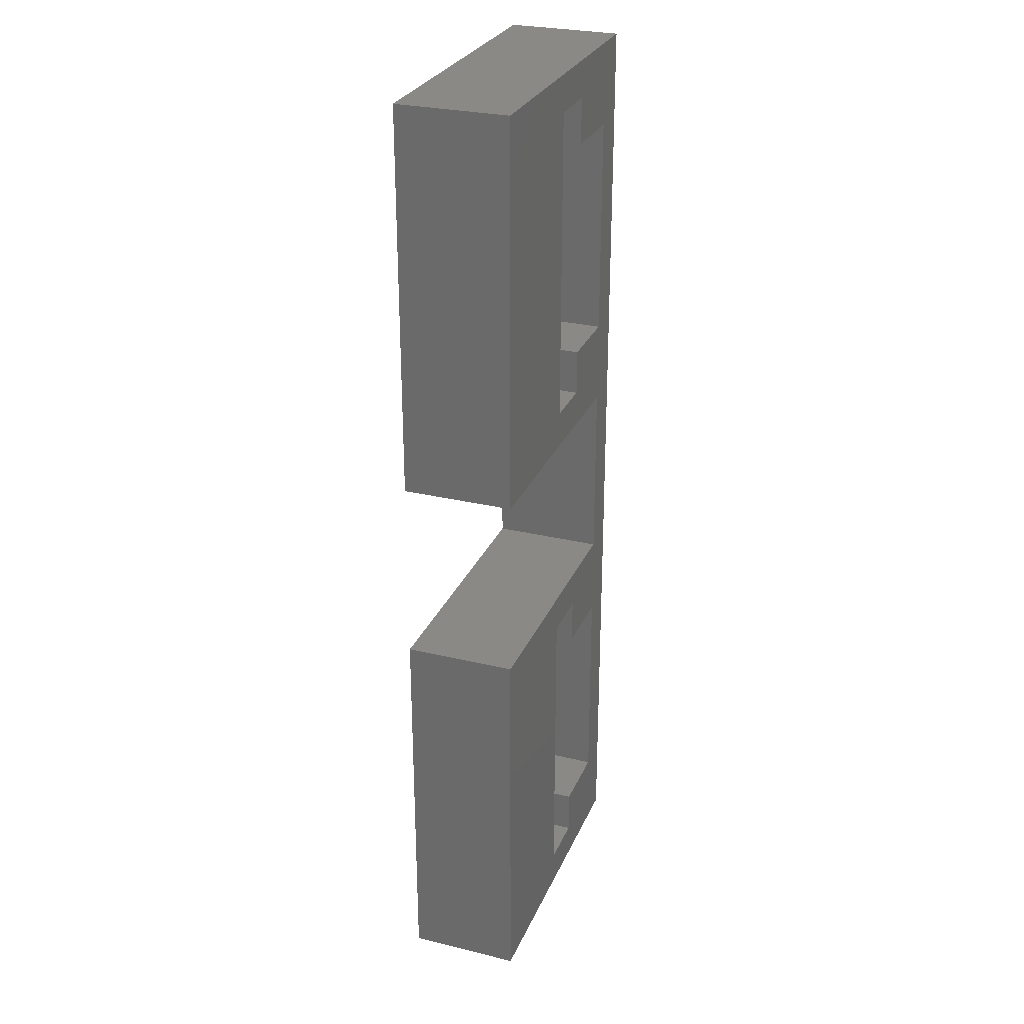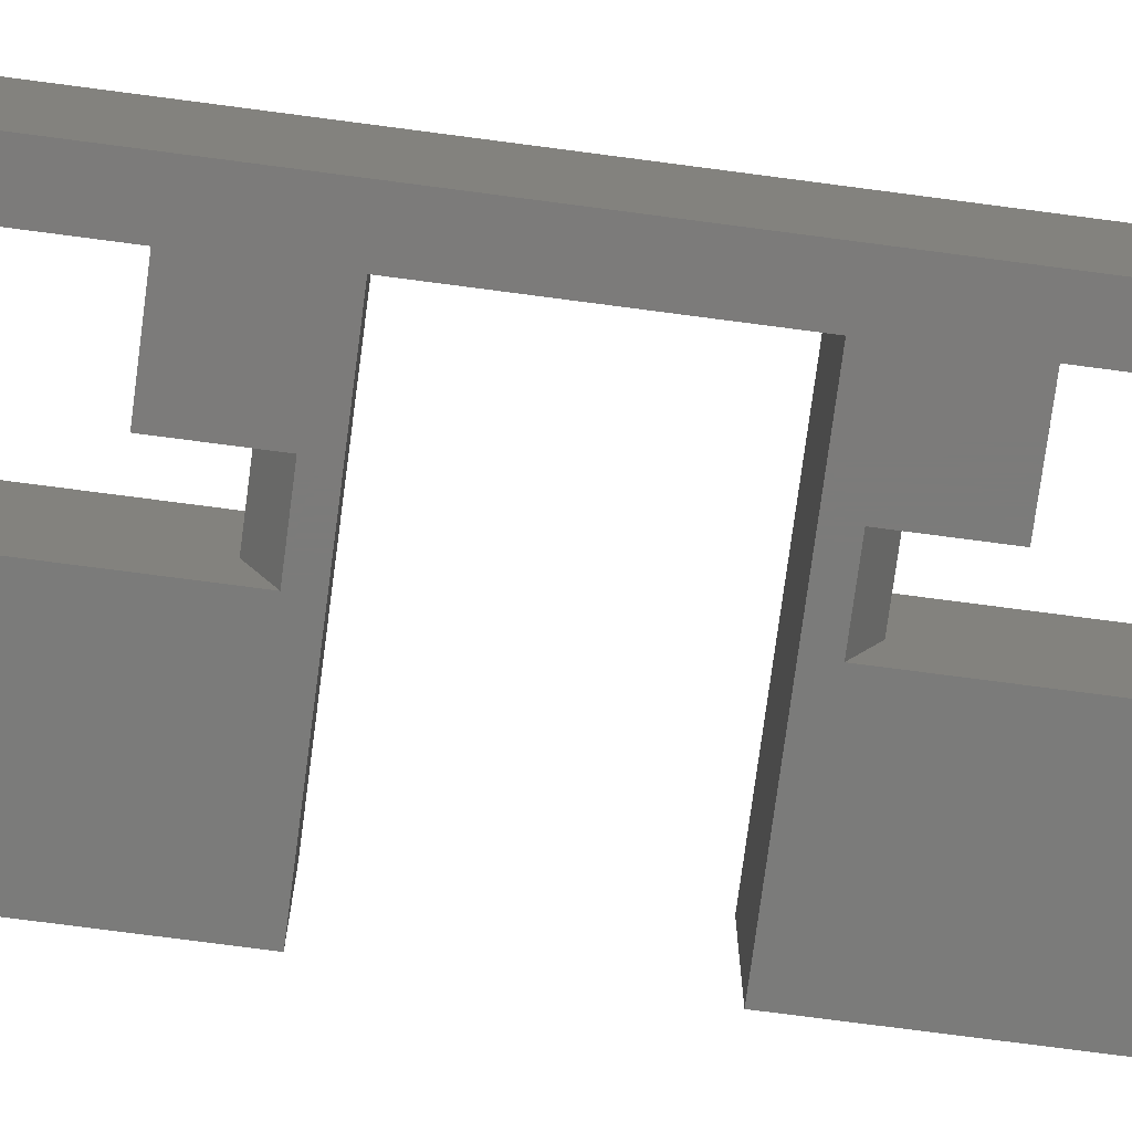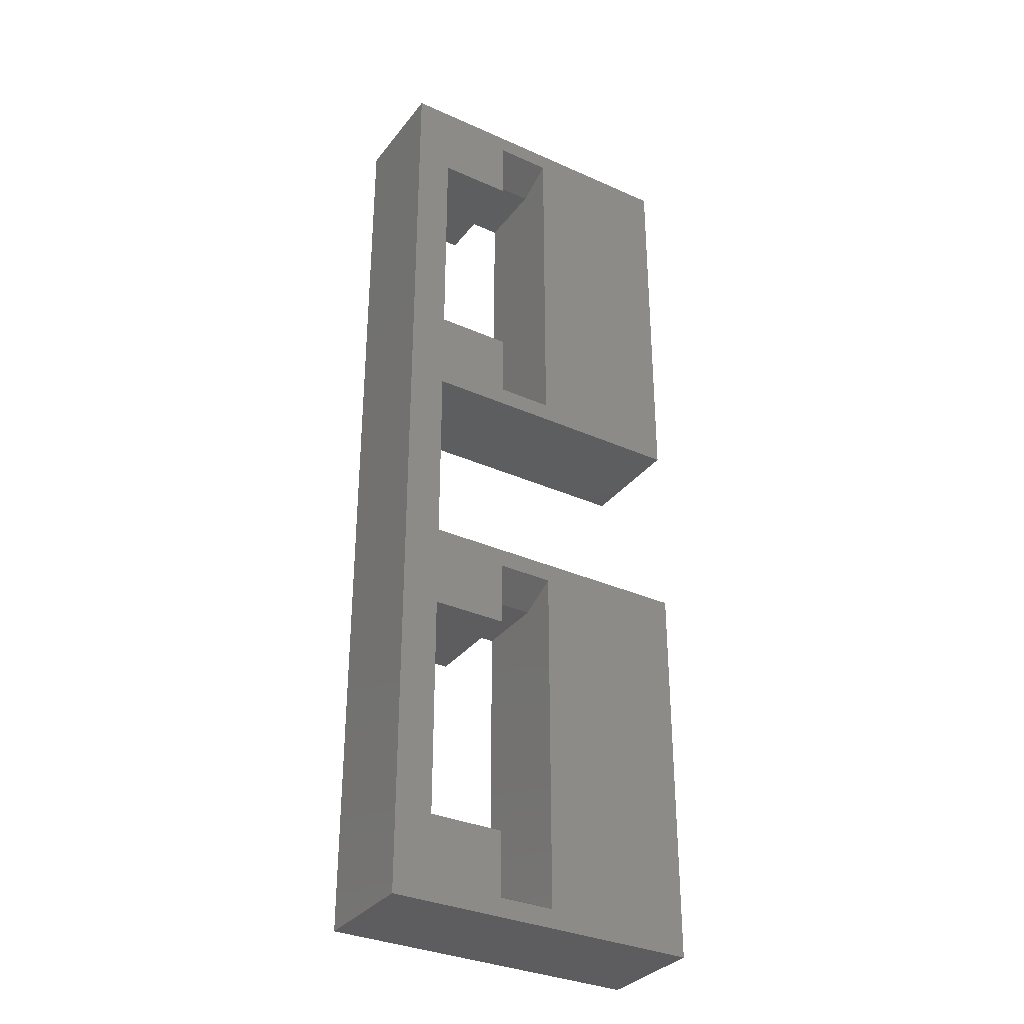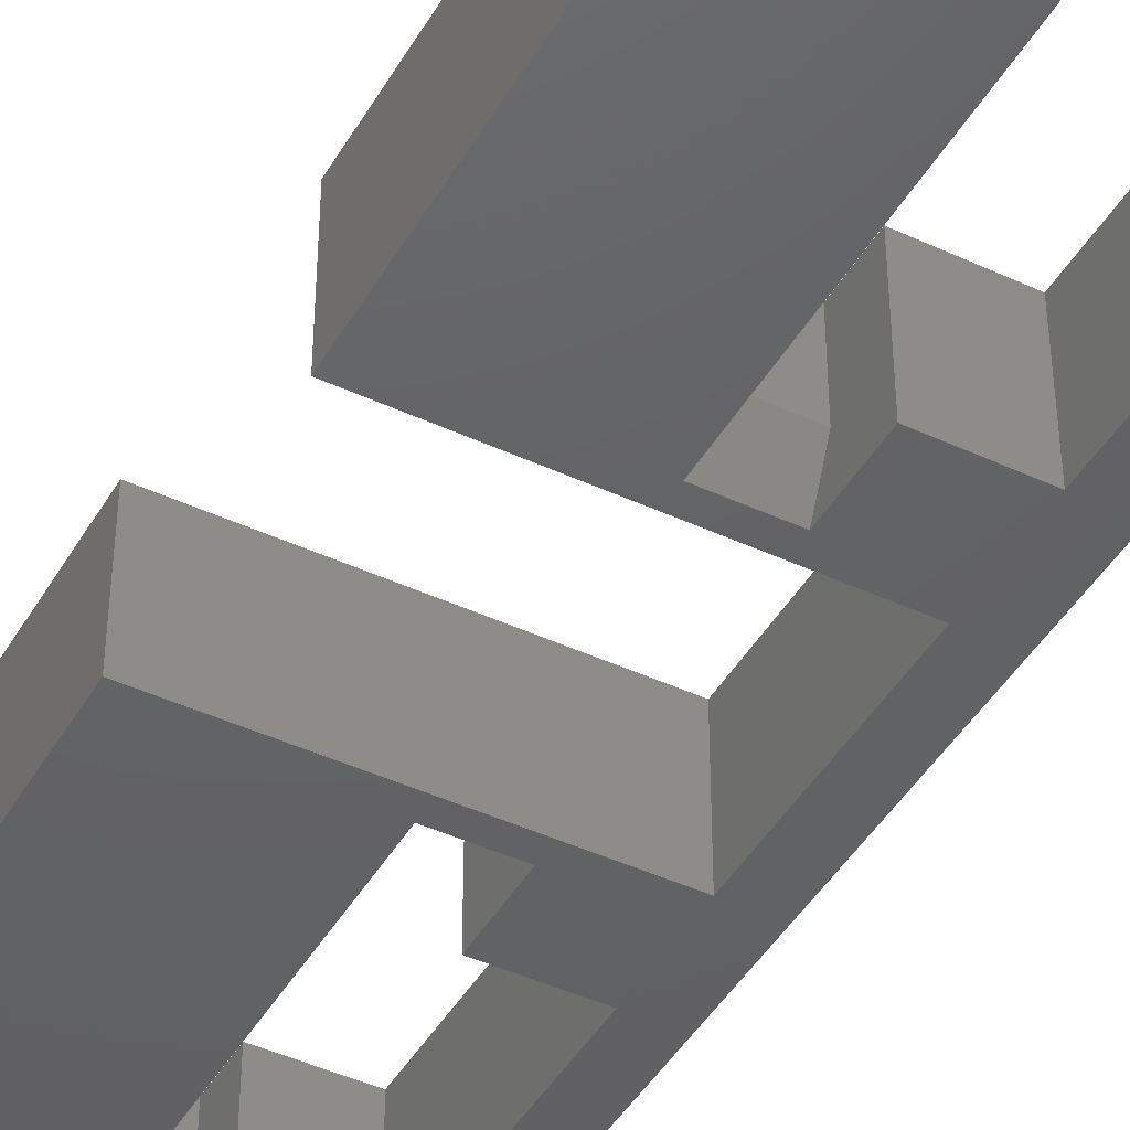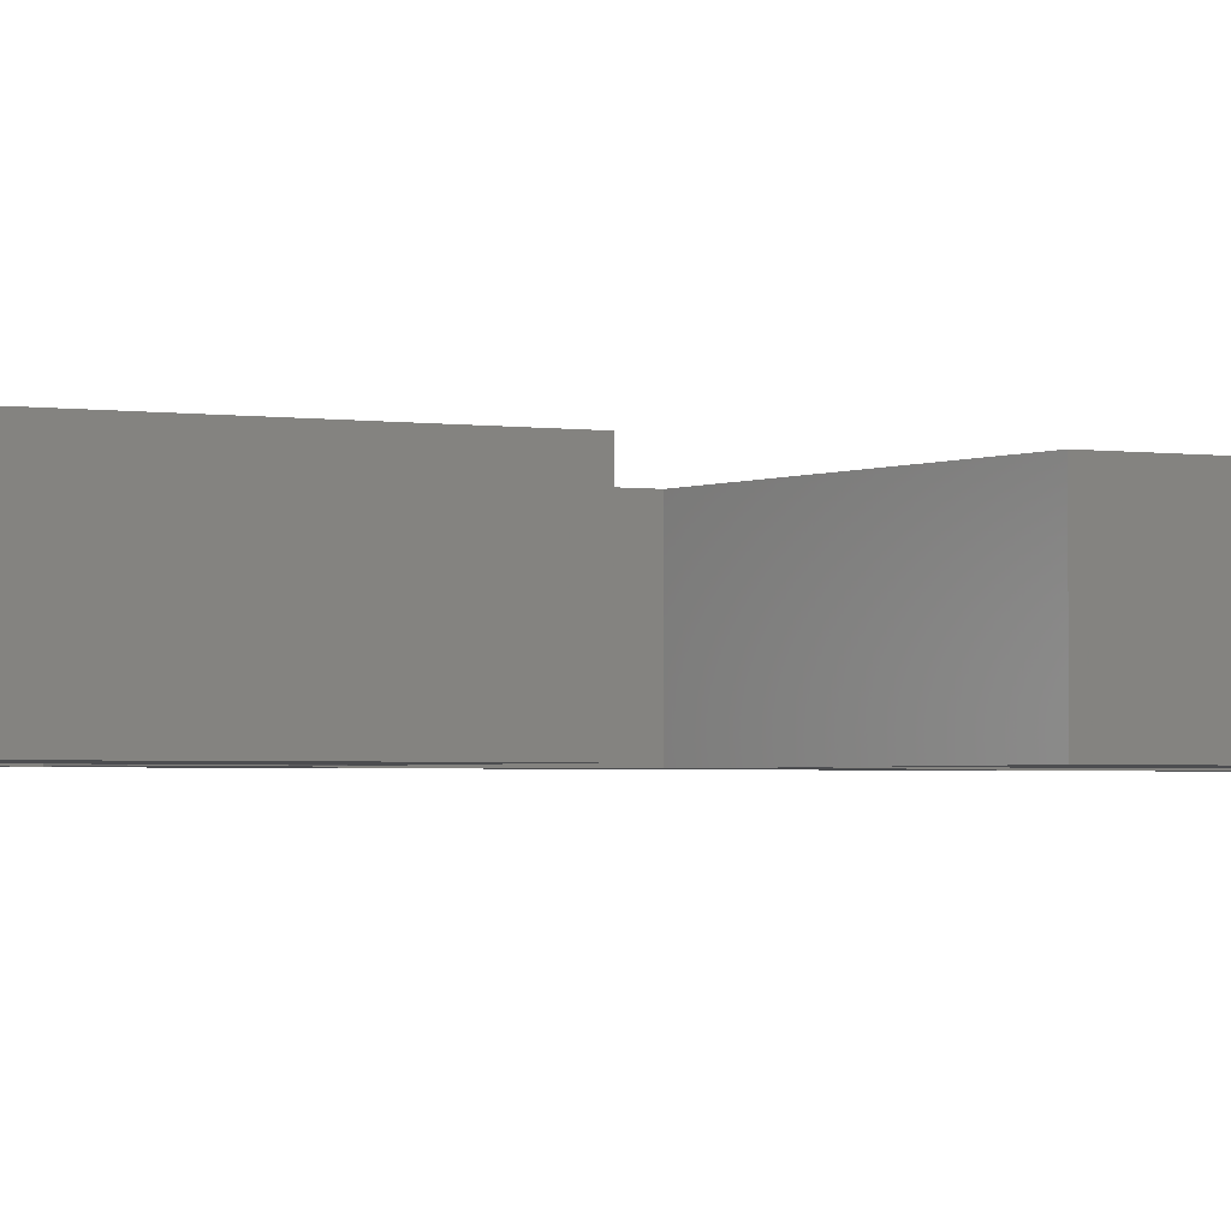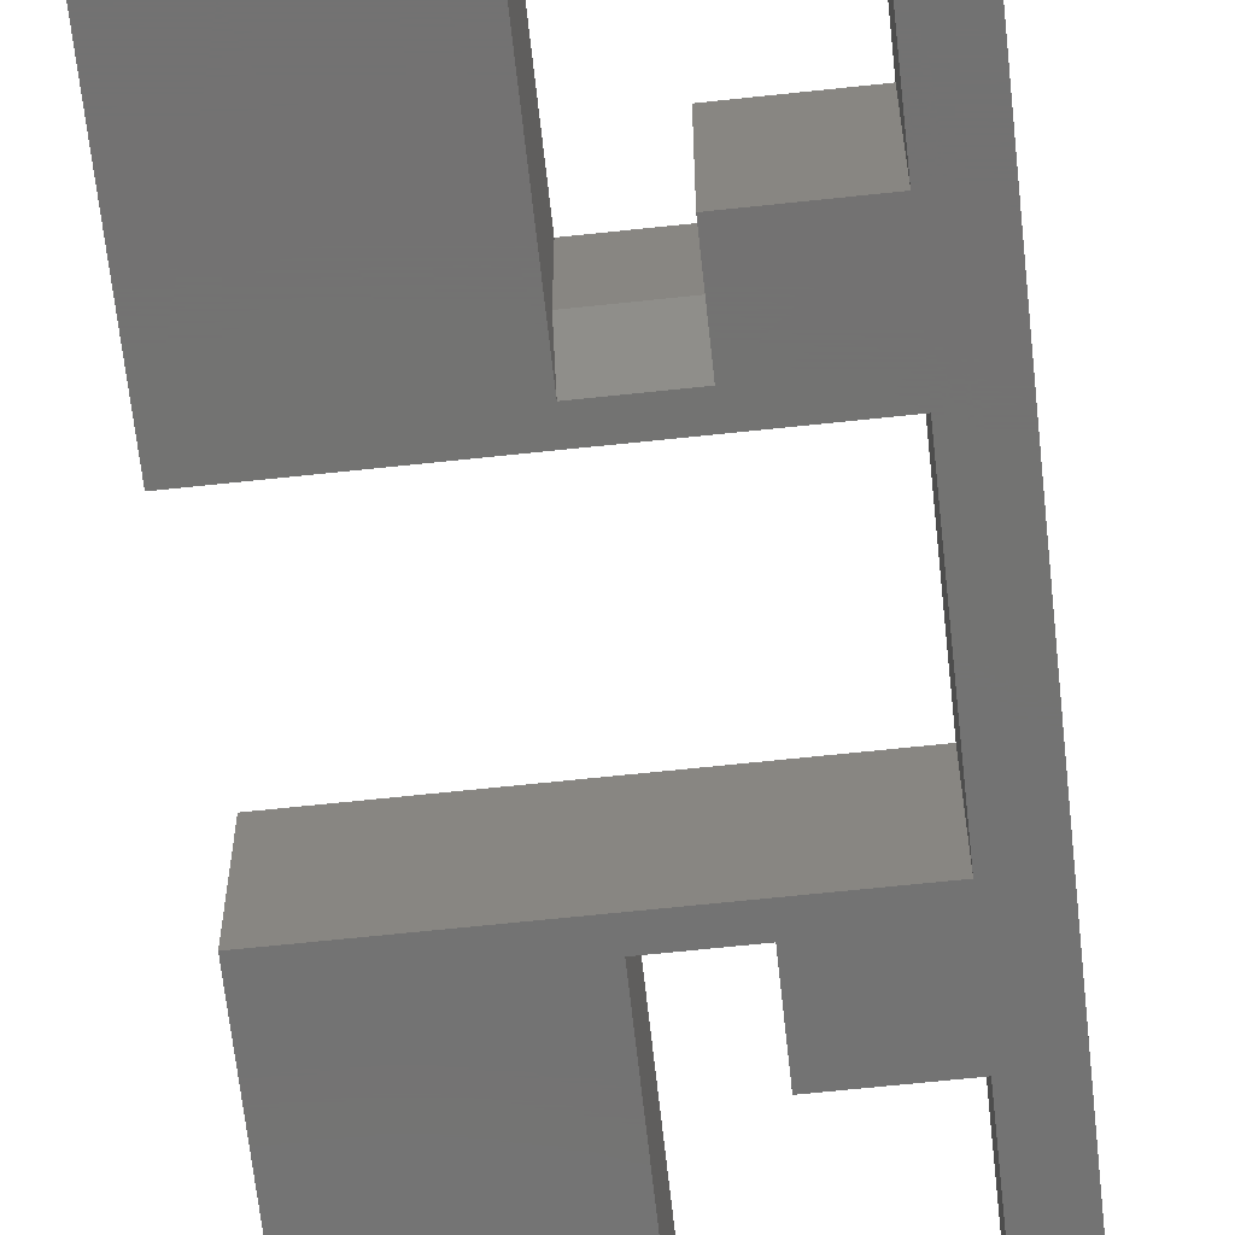
<metadata>
{"format":"stl","ext":"stl","renderer":"f3d","projection":"perspective","resolution":1024,"background":"white","views":[{"elev":28.2,"azim":-70.0,"up":"+Y"},{"elev":-74.5,"azim":82.5,"up":"+Z"},{"elev":-33.0,"azim":148.3,"up":"+Y"},{"elev":-44.5,"azim":-28.5,"up":"+Z"},{"elev":-2.0,"azim":-120.3,"up":"+Z"},{"elev":-64.9,"azim":6.2,"up":"+Z"}]}
</metadata>
<code>
# stl→obj: 66 verts, 140 faces
v -8.5 -26 3
v -8.5 -26 0
v -5.5 -26 0
v -1 -26 2.22e-16
v -5.5 -26 1.221e-15
v -1 -26 3
v -8.5 -15.5 0
v -5.5 -15.5 0
v -8.5 -15.5 3
v -4.5 -25 3
v -3 -17.75 3
v -1 -17.75 3
v -3 -16.5 3
v -6.959e-15 -26 3
v -4.5 -1 3
v -8.5 1.041e-15 3
v -8.5 -10.5 3
v -3.775e-15 4.191e-31 3
v -1 -10.5 3
v -4.5 -16.5 3
v -1 -15.5 3
v -3 -25 3
v -1 -23.75 3
v -3 -23.75 3
v -4.5 -9.5 3
v -3 -8.25 3
v -3 -9.5 3
v -1 -8.25 3
v -3 -2.25 3
v -1 -2.25 3
v -3 -1 3
v -4.5 -16 9.992e-16
v -5.5 -15.5 1.221e-15
v -1 -15.5 2.22e-16
v -4.441e-15 4.93e-31 0
v -1 -17.75 2.22e-16
v -4.5 -10 9.992e-16
v -5.5 -10.5 1.221e-15
v -5.5 6.735e-16 1.221e-15
v -4.5 -0.5 9.992e-16
v -1 -10.5 2.22e-16
v -7.625e-15 -26 0
v -4.5 -25.5 9.992e-16
v -3 -16 6.661e-16
v -1 -23.75 2.22e-16
v -3 -23.75 6.661e-16
v -3 -25.5 6.661e-16
v -3 -17.75 6.661e-16
v -3 -0.5 6.661e-16
v -1 -8.25 2.22e-16
v -3 -8.25 6.661e-16
v -3 -10 6.661e-16
v -1 -2.25 2.22e-16
v -3 -2.25 6.661e-16
v -8.5 -10.5 0
v -5.5 -10.5 0
v -8.5 1.041e-15 0
v -5.5 6.735e-16 0
v -4.5 -25 1.072
v -4.5 -16.5 1.072
v -3 -25 1.072
v -3 -16.5 1.072
v -3 -9.5 1.072
v -4.5 -9.5 1.072
v -4.5 -1 1.072
v -3 -1 1.072
f 1 2 3
f 4 1 5
f 5 1 3
f 6 1 4
f 2 7 3
f 3 7 8
f 2 1 7
f 7 1 9
f 10 1 6
f 11 12 13
f 6 14 6
f 15 16 17
f 14 18 19
f 20 21 9
f 14 19 21
f 22 10 6
f 9 1 10
f 23 6 14
f 13 21 20
f 12 21 13
f 12 23 14
f 14 21 12
f 23 24 6
f 25 15 17
f 24 22 6
f 26 27 28
f 18 16 15
f 29 30 18
f 18 15 31
f 18 31 29
f 28 18 30
f 19 18 28
f 19 27 25
f 19 28 27
f 17 19 25
f 10 20 9
f 6 4 6
f 6 4 4
f 32 33 34
f 34 35 36
f 37 38 39
f 40 39 35
f 41 35 34
f 4 35 42
f 43 33 32
f 44 32 34
f 5 33 43
f 5 43 4
f 45 4 46
f 43 47 4
f 47 46 4
f 44 36 48
f 4 45 35
f 45 36 35
f 37 39 40
f 36 44 34
f 49 40 35
f 41 38 37
f 50 41 51
f 41 37 52
f 41 52 51
f 49 53 54
f 41 50 35
f 50 53 35
f 53 49 35
f 4 42 4
f 5 3 8
f 33 5 8
f 7 9 8
f 33 9 21
f 8 9 33
f 33 21 34
f 19 41 21
f 21 41 34
f 17 55 56
f 41 17 38
f 38 17 56
f 19 17 41
f 55 17 57
f 57 17 16
f 57 16 58
f 39 16 18
f 58 16 39
f 39 18 35
f 14 42 35
f 18 14 35
f 6 4 42
f 14 6 42
f 59 43 32
f 20 59 60
f 60 59 32
f 10 59 20
f 22 61 10
f 10 61 59
f 22 24 61
f 61 24 46
f 61 46 47
f 23 45 24
f 24 45 46
f 12 36 23
f 23 36 45
f 36 12 11
f 48 36 11
f 13 62 11
f 11 62 44
f 11 44 48
f 62 13 20
f 60 62 20
f 27 63 25
f 25 63 64
f 64 37 40
f 15 64 65
f 65 64 40
f 25 64 15
f 27 26 63
f 63 26 51
f 63 51 52
f 28 50 26
f 26 50 51
f 30 53 28
f 28 53 50
f 53 30 29
f 54 53 29
f 31 66 29
f 29 66 49
f 29 49 54
f 66 31 15
f 65 66 15
f 38 56 58
f 39 38 58
f 44 62 60
f 32 44 60
f 61 47 59
f 59 47 43
f 49 66 65
f 40 49 65
f 63 52 64
f 64 52 37
f 55 57 56
f 56 57 58

</code>
